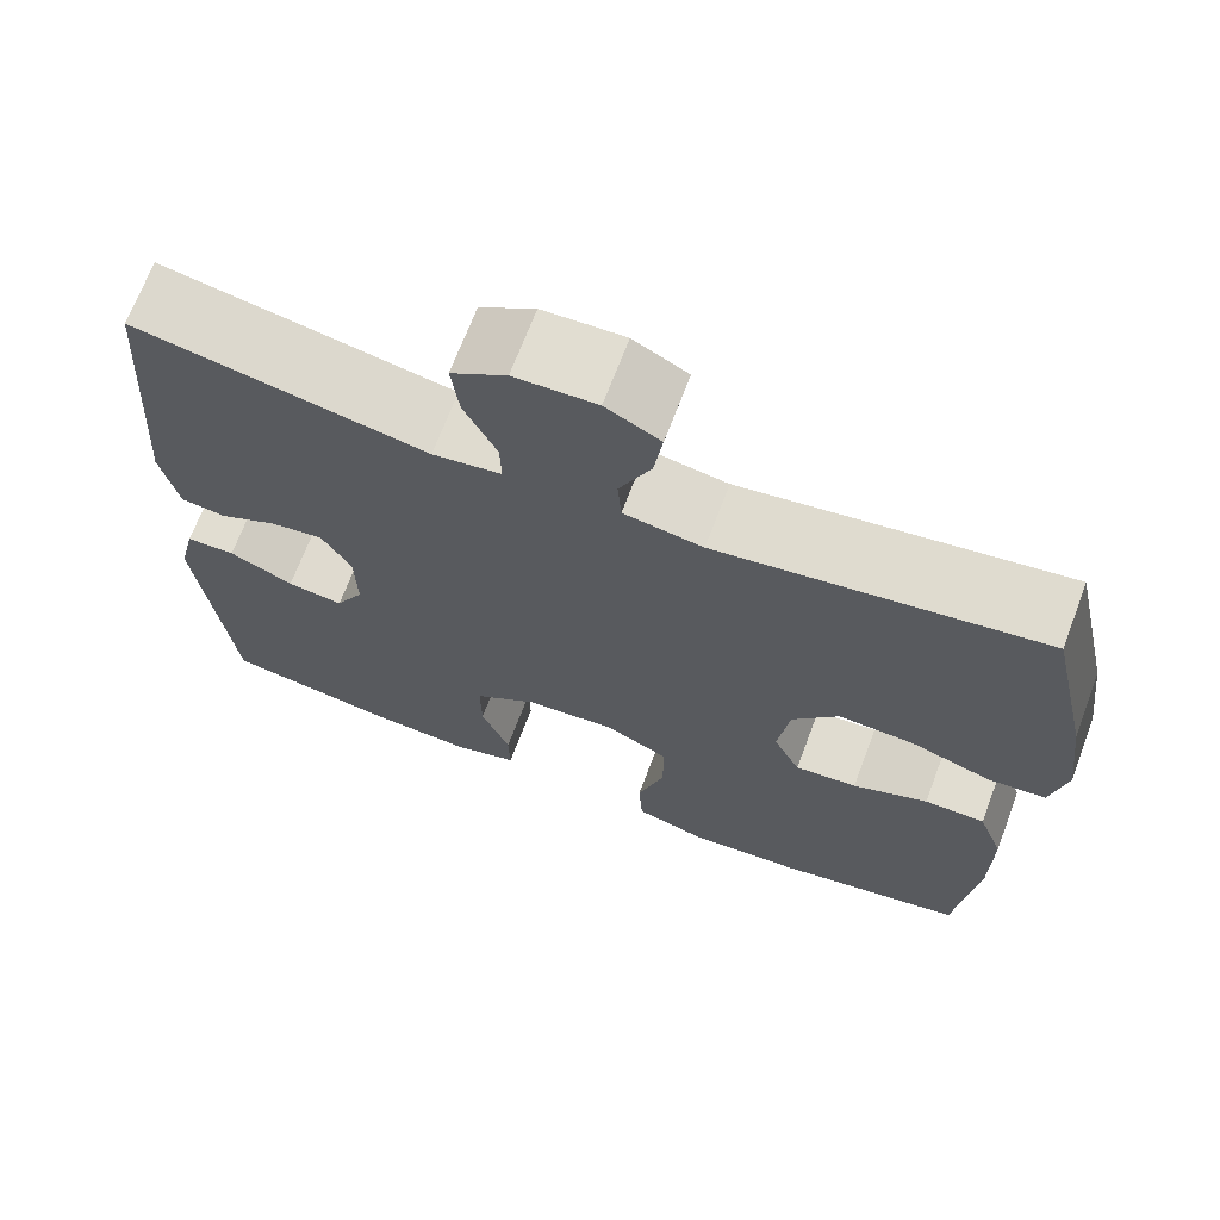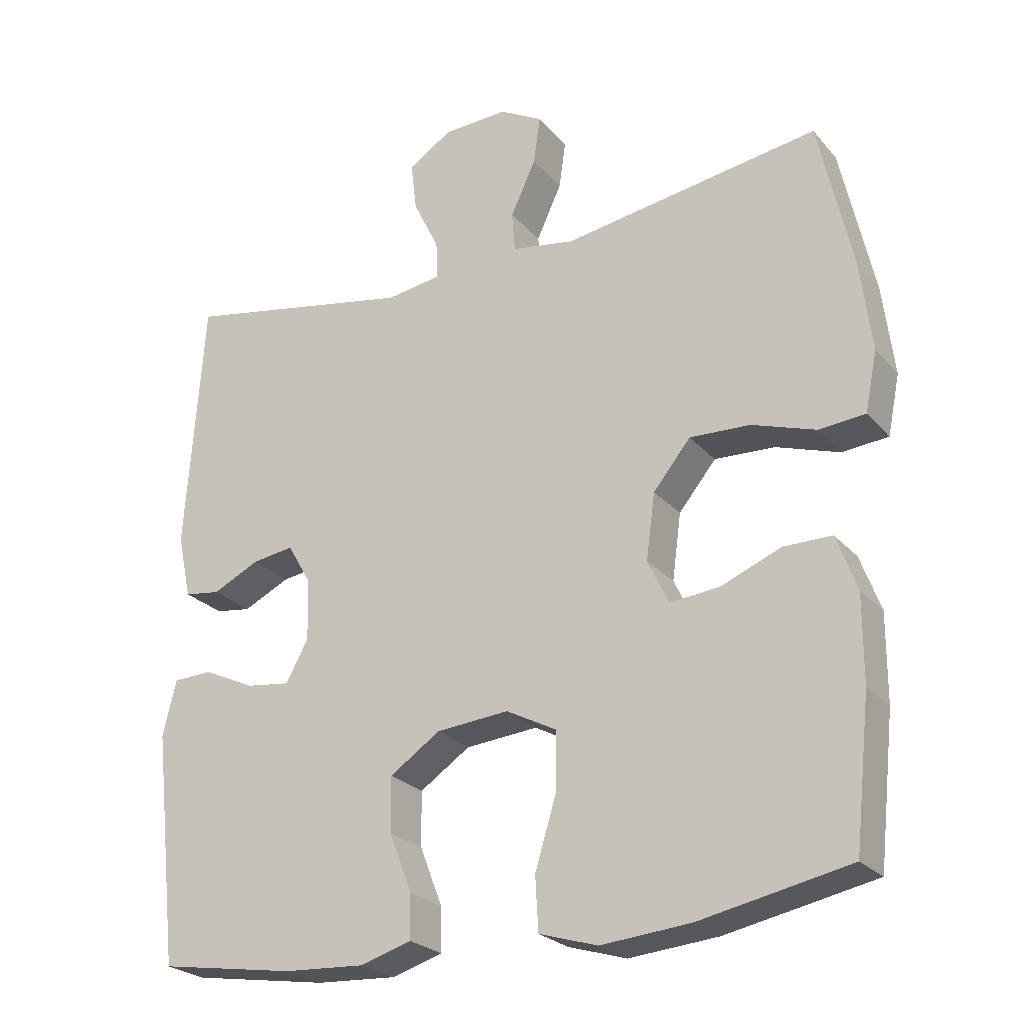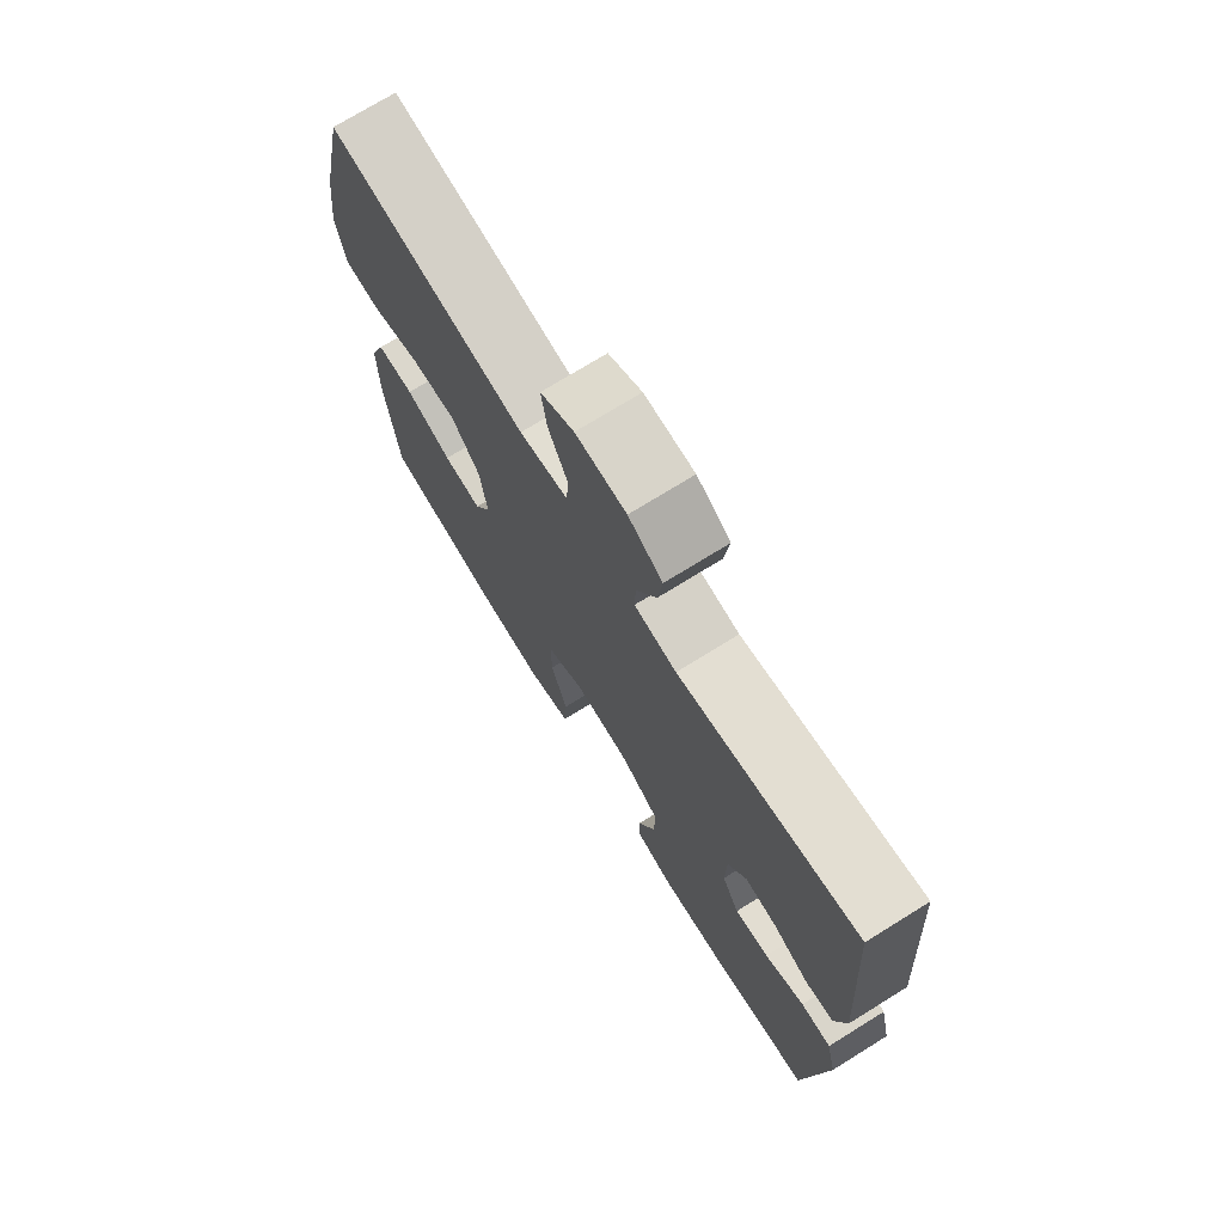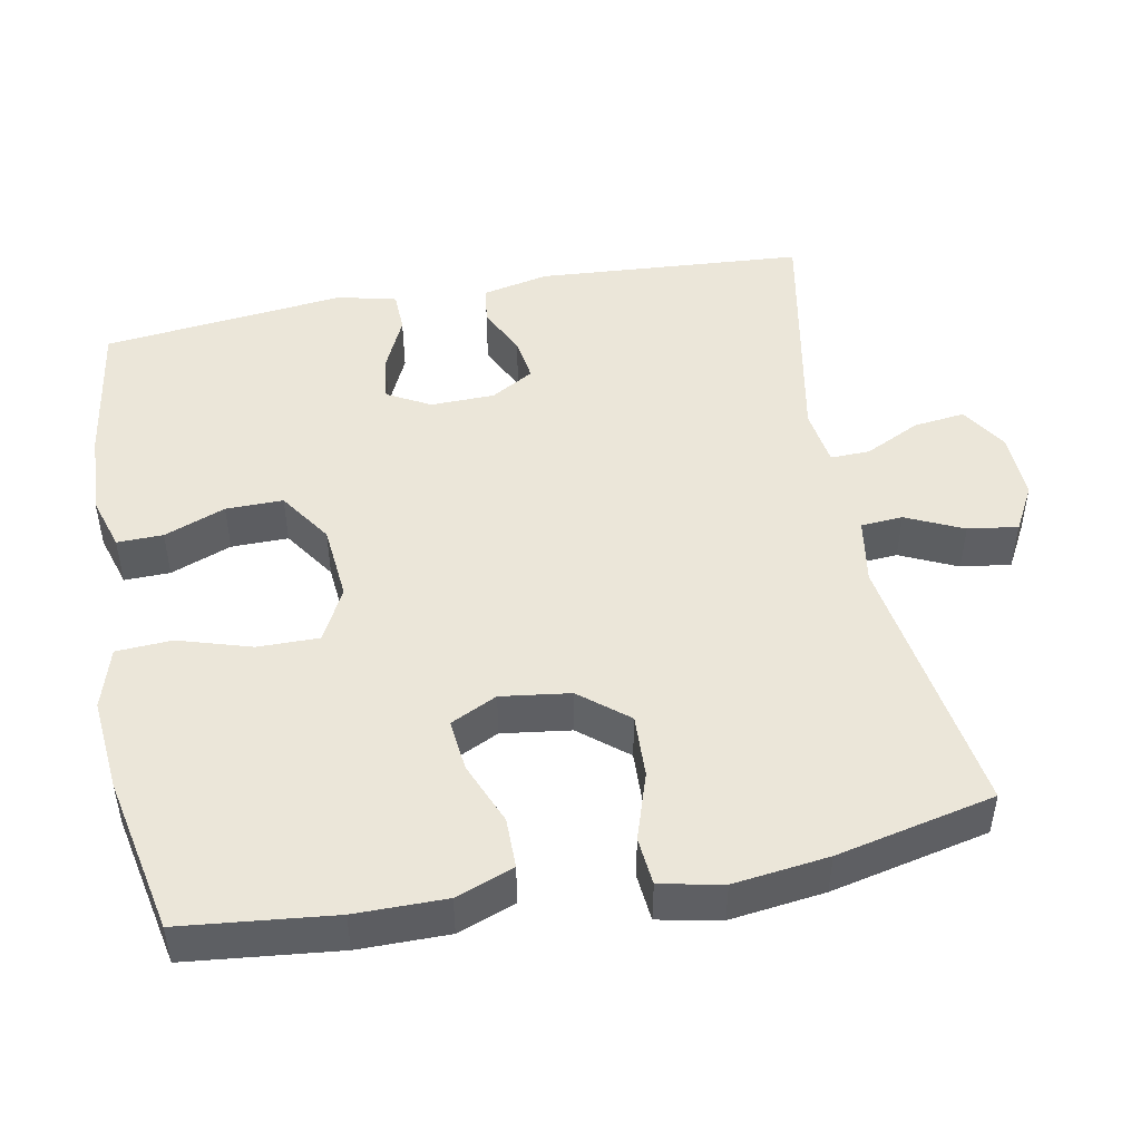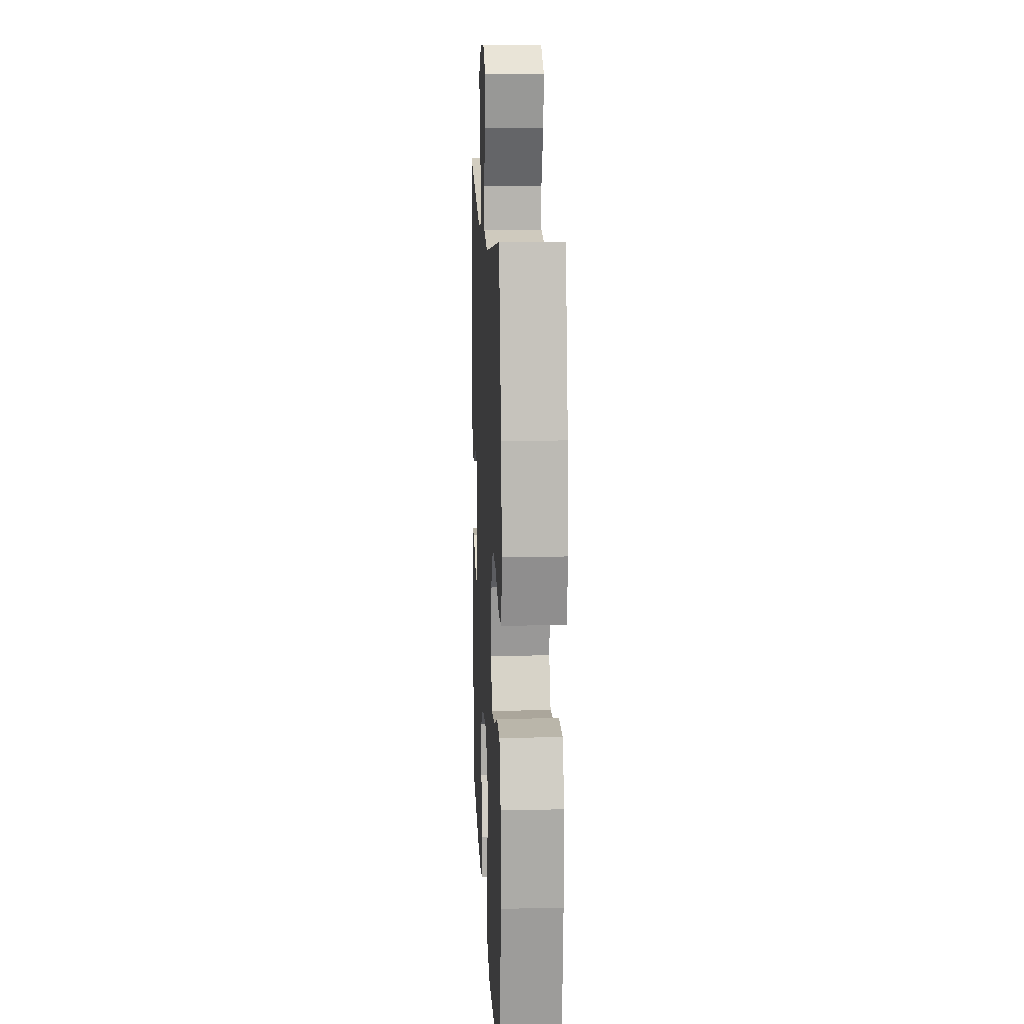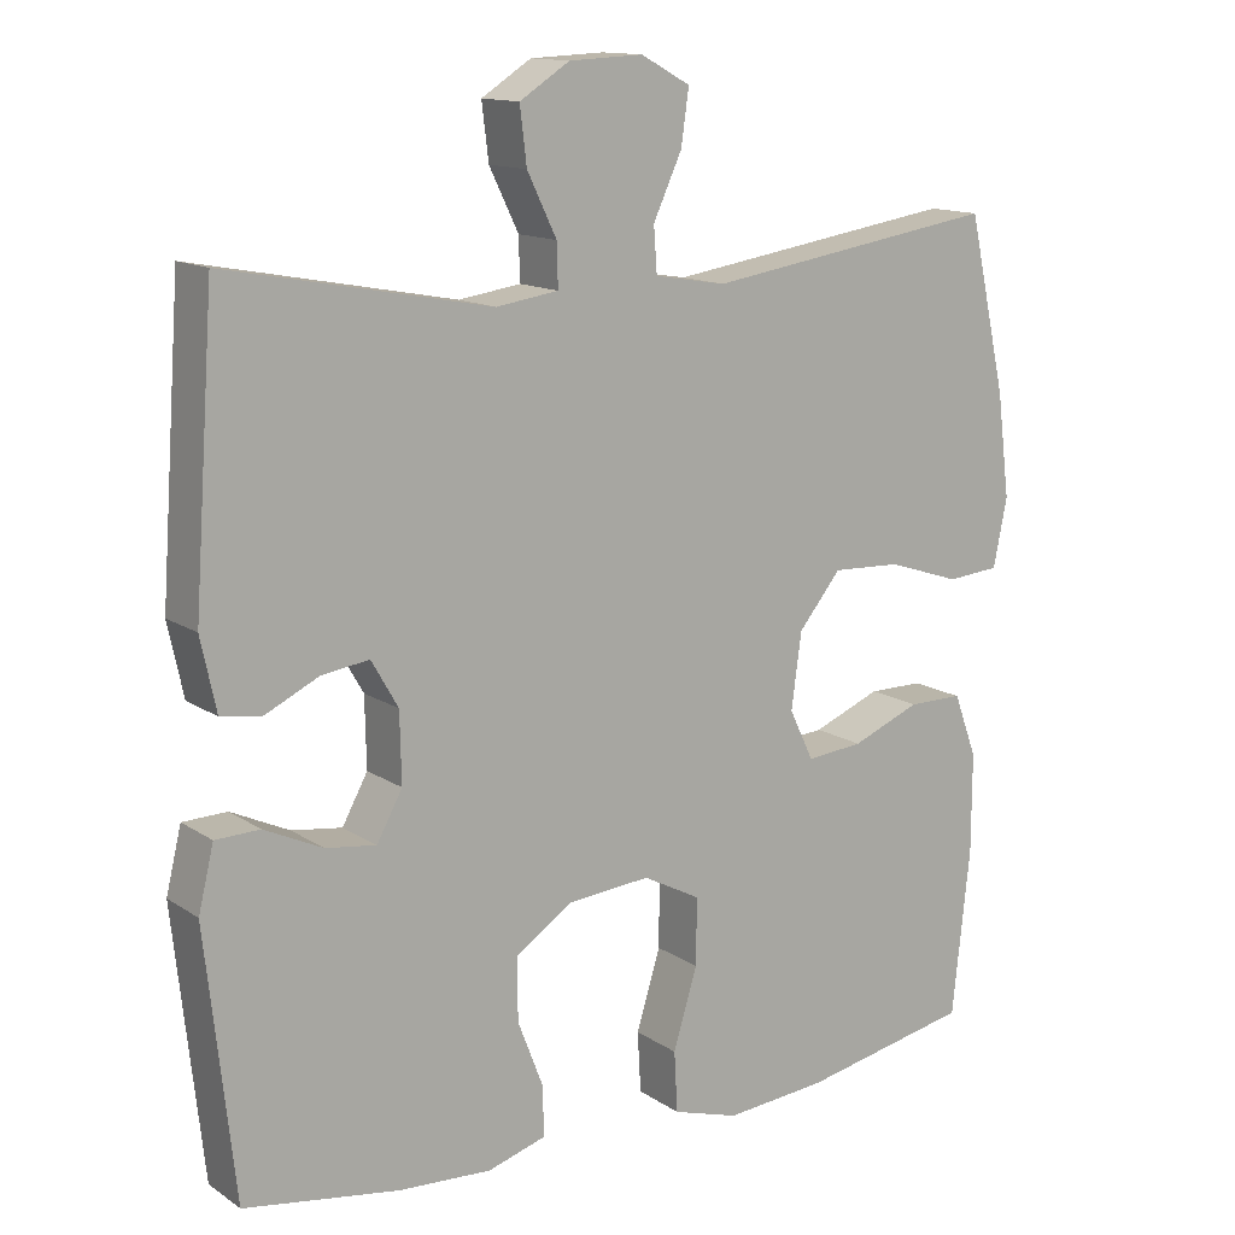
<metadata>
{"format":"obj","ext":"obj","renderer":"f3d","projection":"perspective","resolution":1024,"background":"white","views":[{"elev":68.9,"azim":-159.3,"up":"+Z"},{"elev":-24.5,"azim":-149.7,"up":"+Z"},{"elev":73.2,"azim":58.2,"up":"+Z"},{"elev":48.2,"azim":-100.8,"up":"+Y"},{"elev":13.8,"azim":-92.7,"up":"+Z"},{"elev":13.4,"azim":145.3,"up":"+Z"}]}
</metadata>
<code>
o path628
v 0.5395 0.0375 -0.1849
v 0.5202 0.0375 -0.1045
v 0.4642 0.0375 -0.1027
v 0.3908 0.0375 -0.1369
v 0.327 0.0375 -0.1453
v 0.2947 0.0375 -0.08639
v 0.2967 0.0375 0.001574
v 0.3305 0.0375 0.06016
v 0.3907 0.0375 0.05134
v 0.4579 0.0375 0.01862
v 0.5094 0.0375 0.02586
v 0.5289 0.0375 0.1168
v 0.503 0.0375 0.483
v 0.1697 0.0375 0.4203
v 0.09125 0.0375 0.4322
v 0.09272 0.0375 0.4863
v 0.1298 0.0375 0.5625
v 0.1383 0.0375 0.6328
v 0.07547 0.0375 0.6733
v -0.01796 0.0375 0.6776
v -0.08006 0.0375 0.6437
v -0.07039 0.0375 0.5751
v -0.03424 0.0375 0.4968
v -0.03835 0.0375 0.4394
v -0.1285 0.0375 0.4246
v -0.4987 0.0375 0.483
v -0.547 0.0375 0.2654
v -0.5634 0.0375 0.1349
v -0.546 0.0375 0.04912
v -0.4798 0.0375 0.04309
v -0.3875 0.0375 0.07337
v -0.3009 0.0375 0.07689
v -0.2474 0.0375 0.01118
v -0.2345 0.0375 -0.08384
v -0.2652 0.0375 -0.1476
v -0.3366 0.0375 -0.1404
v -0.4228 0.0375 -0.1049
v -0.4923 0.0375 -0.105
v -0.5217 0.0375 -0.1845
v -0.5213 0.0375 -0.3092
v -0.4987 0.0375 -0.5189
v -0.2838 0.0375 -0.5626
v -0.1553 0.0375 -0.5741
v -0.0716 0.0375 -0.5488
v -0.06734 0.0375 -0.472
v -0.09779 0.0375 -0.372
v -0.09843 0.0375 -0.2875
v -0.02596 0.0375 -0.2497
v 0.07799 0.0375 -0.259
v 0.1506 0.0375 -0.3081
v 0.1498 0.0375 -0.3865
v 0.1175 0.0375 -0.4706
v 0.1162 0.0375 -0.5335
v 0.1898 0.0375 -0.5559
v 0.3063 0.0375 -0.5495
v 0.503 0.0375 -0.5189
v 0.5395 -0.0375 -0.1849
v 0.5202 -0.0375 -0.1045
v 0.4642 -0.0375 -0.1027
v 0.3908 -0.0375 -0.1369
v 0.327 -0.0375 -0.1453
v 0.2947 -0.0375 -0.08639
v 0.2967 -0.0375 0.001574
v 0.3305 -0.0375 0.06016
v 0.3907 -0.0375 0.05134
v 0.4579 -0.0375 0.01862
v 0.5094 -0.0375 0.02586
v 0.5289 -0.0375 0.1168
v 0.503 -0.0375 0.483
v 0.1697 -0.0375 0.4203
v 0.09125 -0.0375 0.4322
v 0.09272 -0.0375 0.4863
v 0.1298 -0.0375 0.5625
v 0.1383 -0.0375 0.6328
v 0.07547 -0.0375 0.6733
v -0.01796 -0.0375 0.6776
v -0.08006 -0.0375 0.6437
v -0.07039 -0.0375 0.5751
v -0.03424 -0.0375 0.4968
v -0.03835 -0.0375 0.4394
v -0.1285 -0.0375 0.4246
v -0.4987 -0.0375 0.483
v -0.547 -0.0375 0.2654
v -0.5634 -0.0375 0.1349
v -0.546 -0.0375 0.04912
v -0.4798 -0.0375 0.04309
v -0.3875 -0.0375 0.07337
v -0.3009 -0.0375 0.07689
v -0.2474 -0.0375 0.01118
v -0.2345 -0.0375 -0.08384
v -0.2652 -0.0375 -0.1476
v -0.3366 -0.0375 -0.1404
v -0.4228 -0.0375 -0.1049
v -0.4923 -0.0375 -0.105
v -0.5217 -0.0375 -0.1845
v -0.5213 -0.0375 -0.3092
v -0.4987 -0.0375 -0.5189
v -0.2838 -0.0375 -0.5626
v -0.1553 -0.0375 -0.5741
v -0.0716 -0.0375 -0.5488
v -0.06734 -0.0375 -0.472
v -0.09779 -0.0375 -0.372
v -0.09843 -0.0375 -0.2875
v -0.02596 -0.0375 -0.2497
v 0.07799 -0.0375 -0.259
v 0.1506 -0.0375 -0.3081
v 0.1498 -0.0375 -0.3865
v 0.1175 -0.0375 -0.4706
v 0.1162 -0.0375 -0.5335
v 0.1898 -0.0375 -0.5559
v 0.3063 -0.0375 -0.5495
v 0.503 -0.0375 -0.5189
v 0.5395 0.0375 -0.1849
v 0.5202 0.0375 -0.1045
v 0.5202 0.0375 -0.1045
v 0.5094 0.0375 0.02586
v 0.5094 0.0375 0.02586
v 0.5289 0.0375 0.1168
v 0.4642 0.0375 -0.1027
v 0.4579 0.0375 0.01862
v 0.503 0.0375 -0.5189
v 0.503 0.0375 -0.5189
v 0.503 0.0375 0.483
v 0.503 0.0375 0.483
v 0.3908 0.0375 -0.1369
v 0.3907 0.0375 0.05134
v 0.3063 0.0375 -0.5495
v 0.327 0.0375 -0.1453
v 0.327 0.0375 -0.1453
v 0.3305 0.0375 0.06016
v 0.3305 0.0375 0.06016
v 0.2967 0.0375 0.001574
v 0.2947 0.0375 -0.08639
v 0.1898 0.0375 -0.5559
v 0.1697 0.0375 0.4203
v 0.1162 0.0375 -0.5335
v 0.1162 0.0375 -0.5335
v 0.1506 0.0375 -0.3081
v 0.1498 0.0375 -0.3865
v 0.09125 0.0375 0.4322
v 0.09125 0.0375 0.4322
v 0.07799 0.0375 -0.259
v 0.1175 0.0375 -0.4706
v 0.1298 0.0375 0.5625
v 0.1383 0.0375 0.6328
v 0.1383 0.0375 0.6328
v 0.07547 0.0375 0.6733
v 0.09272 0.0375 0.4863
v -0.02596 0.0375 -0.2497
v -0.01796 0.0375 0.6776
v -0.08006 0.0375 0.6437
v -0.08006 0.0375 0.6437
v -0.09843 0.0375 -0.2875
v -0.09843 0.0375 -0.2875
v -0.03424 0.0375 0.4968
v -0.03835 0.0375 0.4394
v -0.03835 0.0375 0.4394
v -0.07039 0.0375 0.5751
v -0.1285 0.0375 0.4246
v -0.0716 0.0375 -0.5488
v -0.0716 0.0375 -0.5488
v -0.06734 0.0375 -0.472
v -0.09779 0.0375 -0.372
v -0.1553 0.0375 -0.5741
v -0.2838 0.0375 -0.5626
v -0.2345 0.0375 -0.08384
v -0.2652 0.0375 -0.1476
v -0.2652 0.0375 -0.1476
v -0.2474 0.0375 0.01118
v -0.3009 0.0375 0.07689
v -0.3366 0.0375 -0.1404
v -0.3875 0.0375 0.07337
v -0.4228 0.0375 -0.1049
v -0.4798 0.0375 0.04309
v -0.4987 0.0375 -0.5189
v -0.4987 0.0375 -0.5189
v -0.4923 0.0375 -0.105
v -0.4923 0.0375 -0.105
v -0.4987 0.0375 0.483
v -0.4987 0.0375 0.483
v -0.546 0.0375 0.04912
v -0.546 0.0375 0.04912
v -0.5217 0.0375 -0.1845
v -0.5213 0.0375 -0.3092
v -0.547 0.0375 0.2654
v -0.5634 0.0375 0.1349
v 0.5395 -0.0375 -0.1849
v 0.5202 -0.0375 -0.1045
v 0.5202 -0.0375 -0.1045
v 0.5094 -0.0375 0.02586
v 0.5094 -0.0375 0.02586
v 0.5289 -0.0375 0.1168
v 0.4642 -0.0375 -0.1027
v 0.4579 -0.0375 0.01862
v 0.503 -0.0375 -0.5189
v 0.503 -0.0375 -0.5189
v 0.503 -0.0375 0.483
v 0.503 -0.0375 0.483
v 0.3908 -0.0375 -0.1369
v 0.3907 -0.0375 0.05134
v 0.3063 -0.0375 -0.5495
v 0.327 -0.0375 -0.1453
v 0.327 -0.0375 -0.1453
v 0.3305 -0.0375 0.06016
v 0.3305 -0.0375 0.06016
v 0.2967 -0.0375 0.001574
v 0.2947 -0.0375 -0.08639
v 0.1898 -0.0375 -0.5559
v 0.1697 -0.0375 0.4203
v 0.1162 -0.0375 -0.5335
v 0.1162 -0.0375 -0.5335
v 0.1506 -0.0375 -0.3081
v 0.1498 -0.0375 -0.3865
v 0.09125 -0.0375 0.4322
v 0.09125 -0.0375 0.4322
v 0.07799 -0.0375 -0.259
v 0.1175 -0.0375 -0.4706
v 0.1298 -0.0375 0.5625
v 0.1383 -0.0375 0.6328
v 0.1383 -0.0375 0.6328
v 0.07547 -0.0375 0.6733
v 0.09272 -0.0375 0.4863
v -0.02596 -0.0375 -0.2497
v -0.01796 -0.0375 0.6776
v -0.08006 -0.0375 0.6437
v -0.08006 -0.0375 0.6437
v -0.09843 -0.0375 -0.2875
v -0.09843 -0.0375 -0.2875
v -0.03424 -0.0375 0.4968
v -0.03835 -0.0375 0.4394
v -0.03835 -0.0375 0.4394
v -0.07039 -0.0375 0.5751
v -0.1285 -0.0375 0.4246
v -0.0716 -0.0375 -0.5488
v -0.0716 -0.0375 -0.5488
v -0.06734 -0.0375 -0.472
v -0.09779 -0.0375 -0.372
v -0.1553 -0.0375 -0.5741
v -0.2838 -0.0375 -0.5626
v -0.2345 -0.0375 -0.08384
v -0.2652 -0.0375 -0.1476
v -0.2652 -0.0375 -0.1476
v -0.2474 -0.0375 0.01118
v -0.3009 -0.0375 0.07689
v -0.3366 -0.0375 -0.1404
v -0.3875 -0.0375 0.07337
v -0.4228 -0.0375 -0.1049
v -0.4798 -0.0375 0.04309
v -0.4987 -0.0375 -0.5189
v -0.4987 -0.0375 -0.5189
v -0.4923 -0.0375 -0.105
v -0.4923 -0.0375 -0.105
v -0.4987 -0.0375 0.483
v -0.4987 -0.0375 0.483
v -0.546 -0.0375 0.04912
v -0.546 -0.0375 0.04912
v -0.5217 -0.0375 -0.1845
v -0.5213 -0.0375 -0.3092
v -0.547 -0.0375 0.2654
v -0.5634 -0.0375 0.1349
f 232 221 224
f 199 187 193
f 187 199 195
f 206 204 214
f 213 217 208
f 241 227 240
f 239 237 241
f 244 259 246
f 236 238 234
f 200 194 192
f 212 207 216
f 195 202 201
f 251 257 247
f 238 237 239
f 201 212 213
f 257 258 245
f 237 238 236
f 206 216 207
f 192 204 200
f 201 213 208
f 202 212 201
f 243 214 230
f 223 216 206
f 192 194 190
f 218 221 232
f 230 222 229
f 193 187 188
f 222 218 229
f 207 212 202
f 230 214 222
f 243 206 214
f 197 204 192
f 199 202 195
f 209 204 197
f 243 223 206
f 249 239 258
f 227 241 237
f 229 218 232
f 240 227 223
f 260 246 259
f 239 241 258
f 232 224 225
f 259 233 253
f 259 244 233
f 233 243 230
f 244 243 233
f 245 258 241
f 240 223 243
f 208 217 210
f 248 260 255
f 214 204 209
f 247 257 245
f 246 260 248
f 221 218 219
f 1 115 189 57
f 117 12 68 191
f 2 3 59 58
f 10 11 67 66
f 122 1 57 196
f 12 124 198 68
f 3 4 60 59
f 9 10 66 65
f 55 56 112 111
f 4 129 203 60
f 131 9 65 205
f 7 8 64 63
f 5 6 62 61
f 54 55 111 110
f 6 7 63 62
f 13 14 70 69
f 137 54 110 211
f 50 51 107 106
f 14 141 215 70
f 49 50 106 105
f 52 53 109 108
f 51 52 108 107
f 17 146 220 73
f 18 19 75 74
f 16 17 73 72
f 15 16 72 71
f 48 49 105 104
f 19 20 76 75
f 20 152 226 76
f 154 48 104 228
f 23 157 231 79
f 22 23 79 78
f 21 22 78 77
f 24 25 81 80
f 161 45 101 235
f 45 46 102 101
f 43 44 100 99
f 46 47 103 102
f 42 43 99 98
f 34 168 242 90
f 33 34 90 89
f 32 33 89 88
f 35 36 92 91
f 31 32 88 87
f 36 37 93 92
f 30 31 87 86
f 176 42 98 250
f 37 178 252 93
f 25 180 254 81
f 182 30 86 256
f 38 39 95 94
f 40 41 97 96
f 39 40 96 95
f 26 27 83 82
f 28 29 85 84
f 27 28 84 83
f 158 150 147
f 125 119 113
f 113 121 125
f 132 140 130
f 139 134 143
f 167 166 153
f 165 167 163
f 170 172 185
f 162 160 164
f 126 118 120
f 138 142 133
f 121 127 128
f 177 173 183
f 164 165 163
f 127 139 138
f 183 171 184
f 163 162 164
f 132 133 142
f 118 126 130
f 127 134 139
f 128 127 138
f 169 156 140
f 149 132 142
f 118 116 120
f 144 158 147
f 156 155 148
f 119 114 113
f 148 155 144
f 133 128 138
f 156 148 140
f 169 140 132
f 123 118 130
f 125 121 128
f 135 123 130
f 169 132 149
f 175 184 165
f 153 163 167
f 155 158 144
f 166 149 153
f 186 185 172
f 165 184 167
f 158 151 150
f 185 179 159
f 185 159 170
f 159 156 169
f 170 159 169
f 171 167 184
f 166 169 149
f 134 136 143
f 174 181 186
f 140 135 130
f 173 171 183
f 172 174 186
f 147 145 144

</code>
